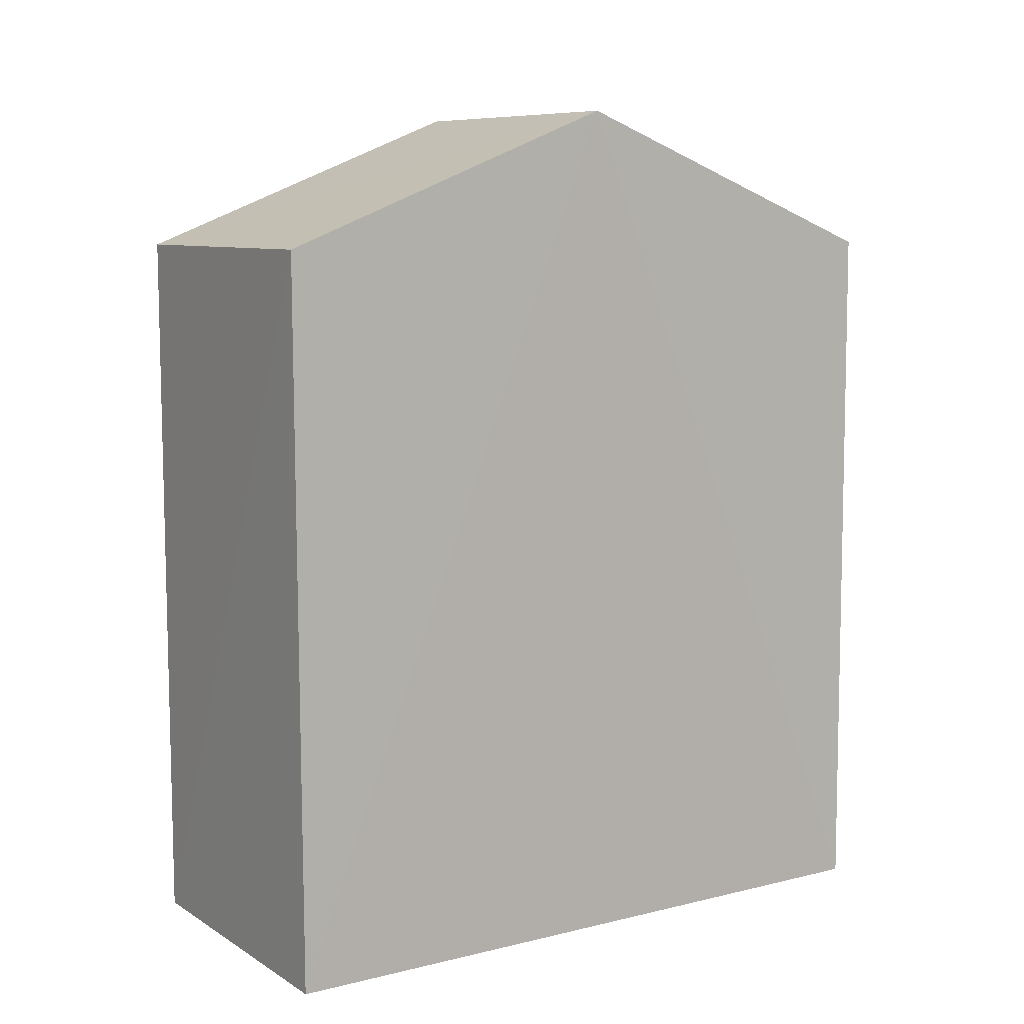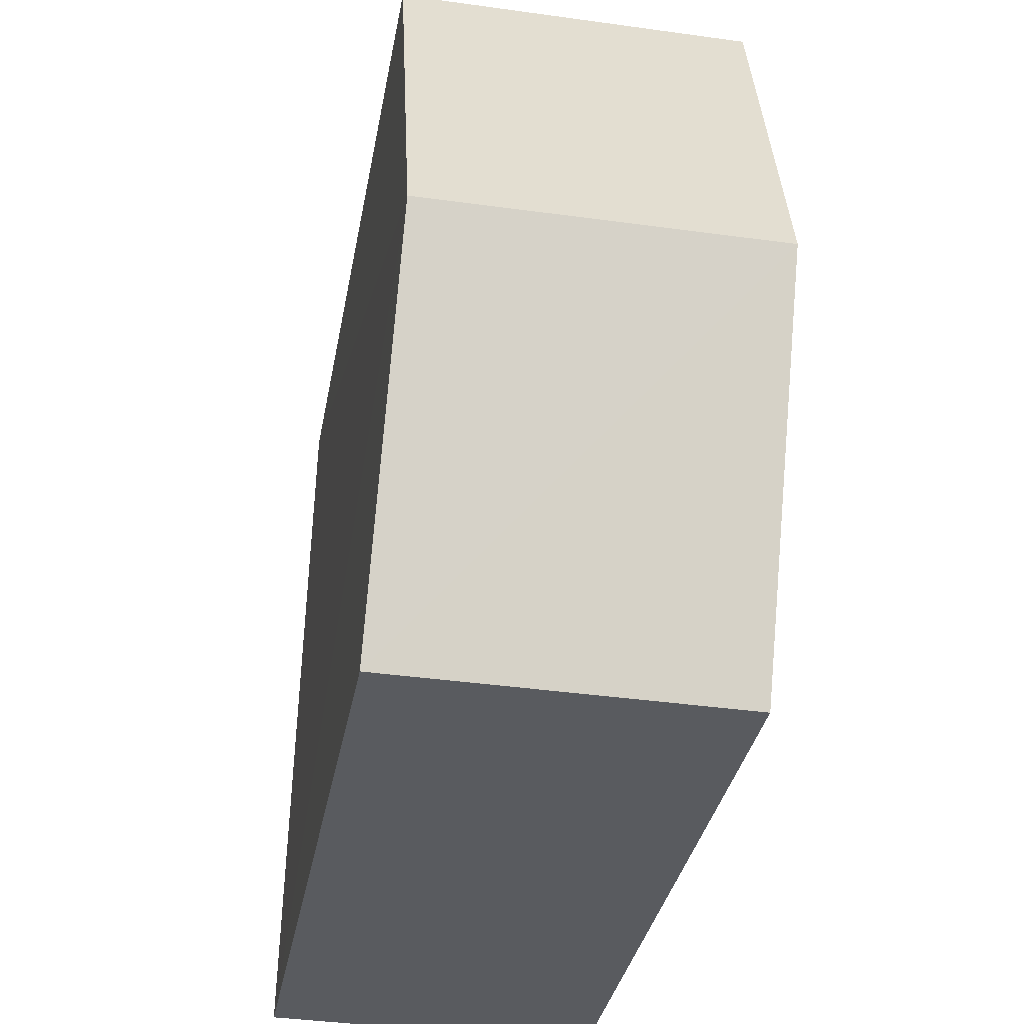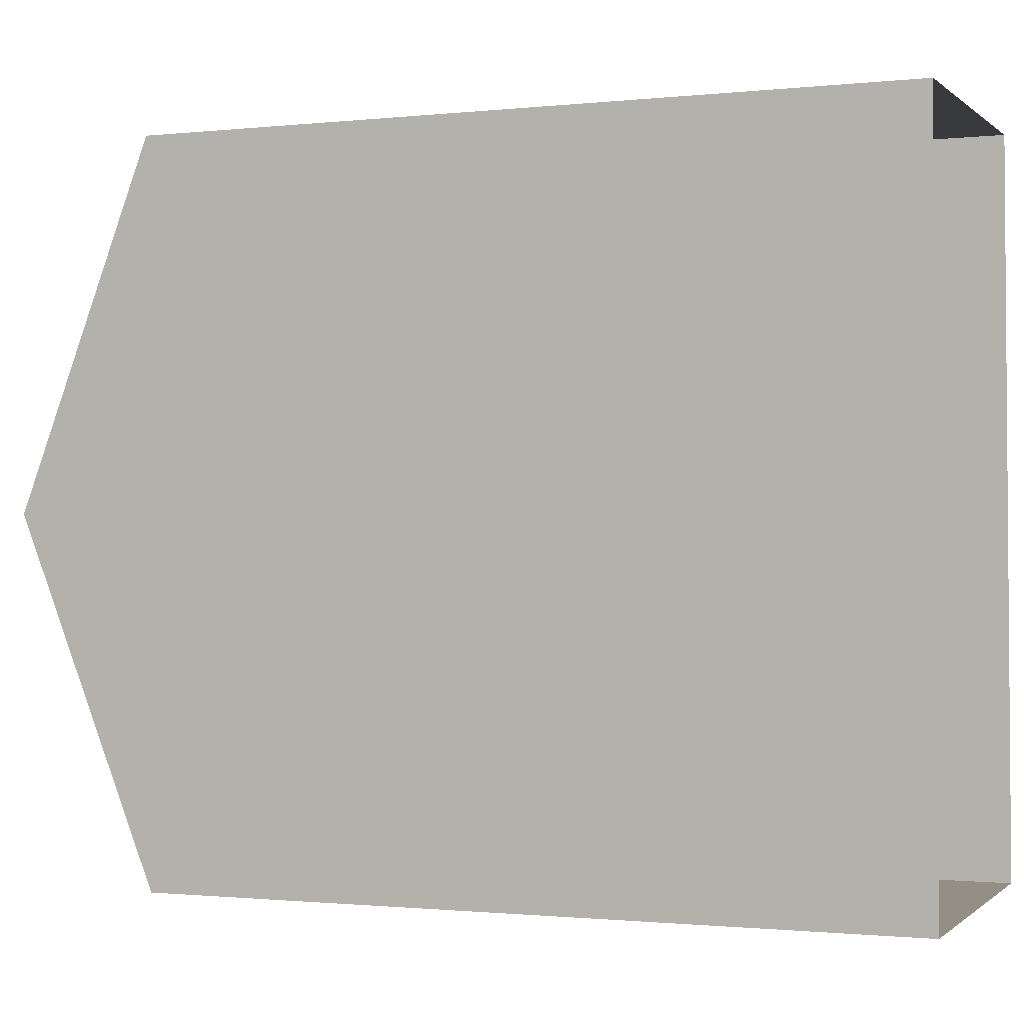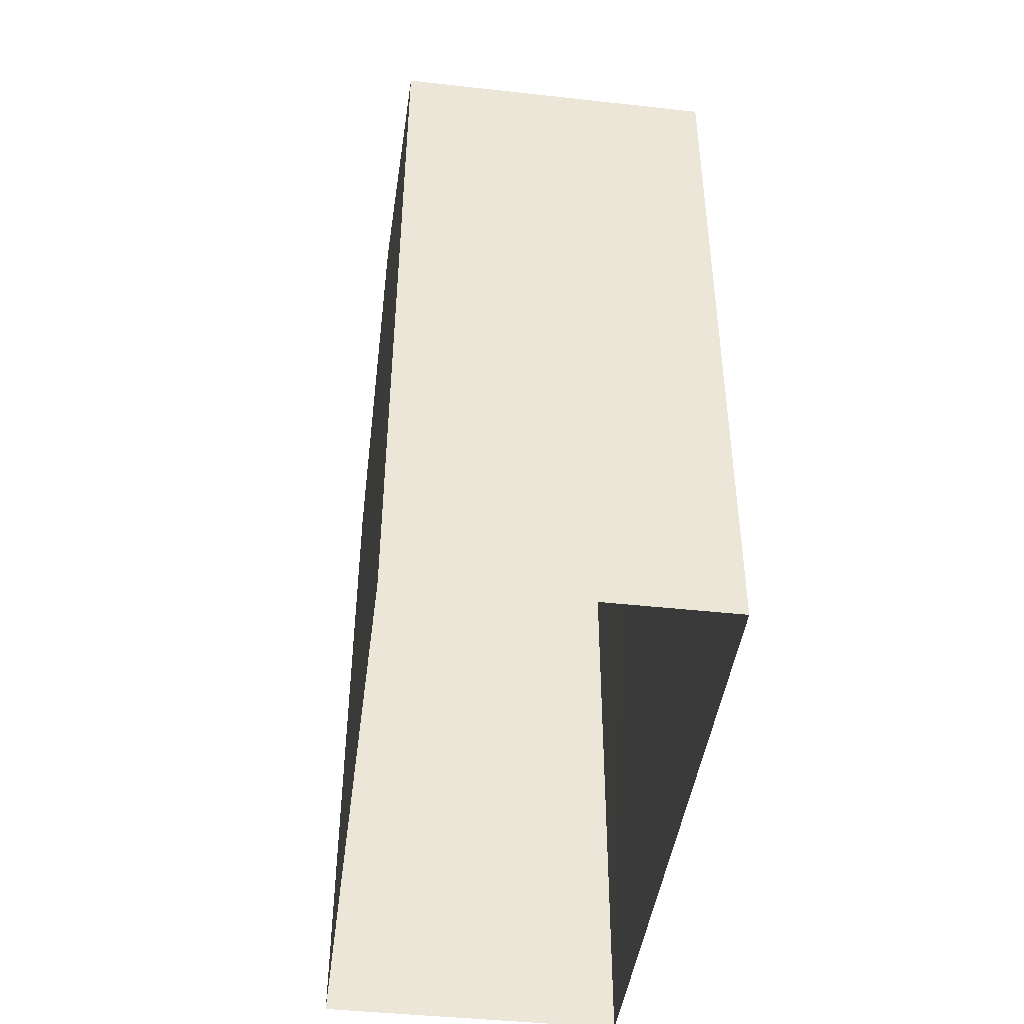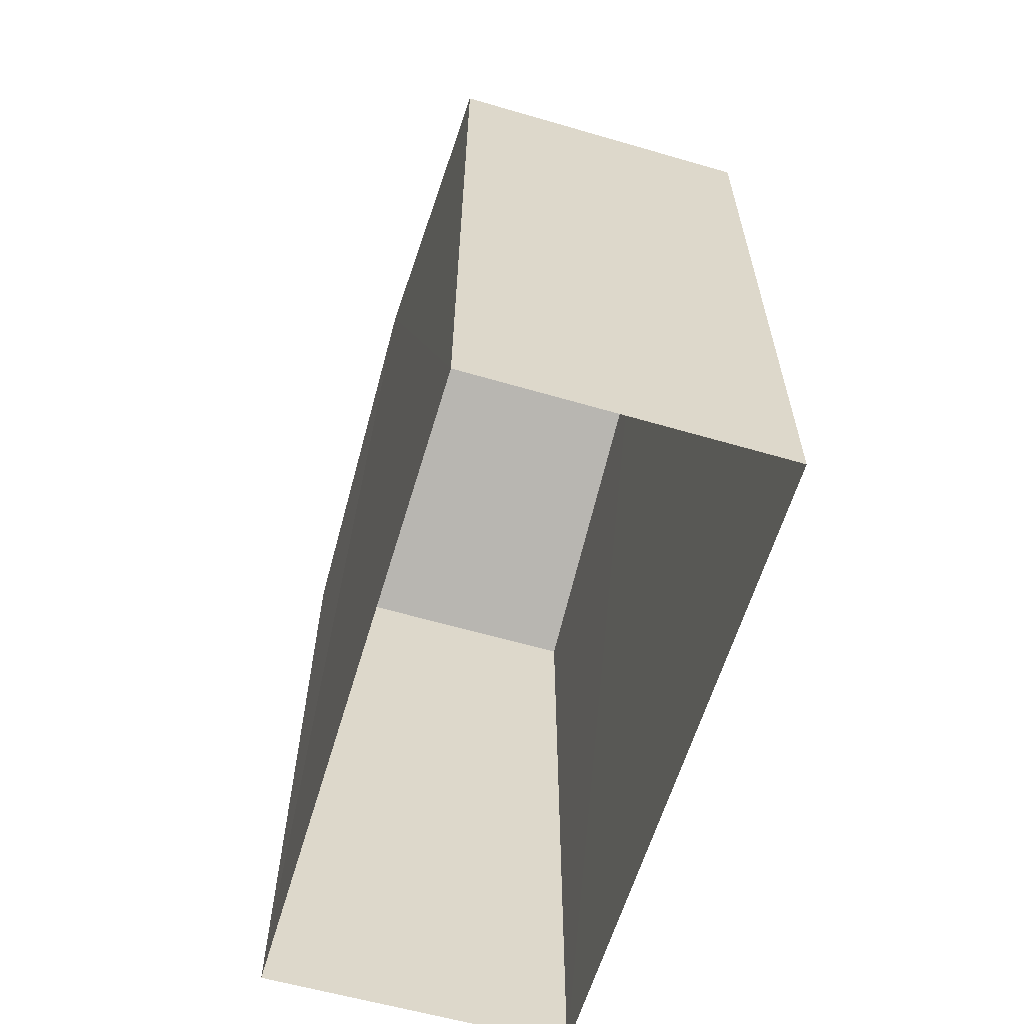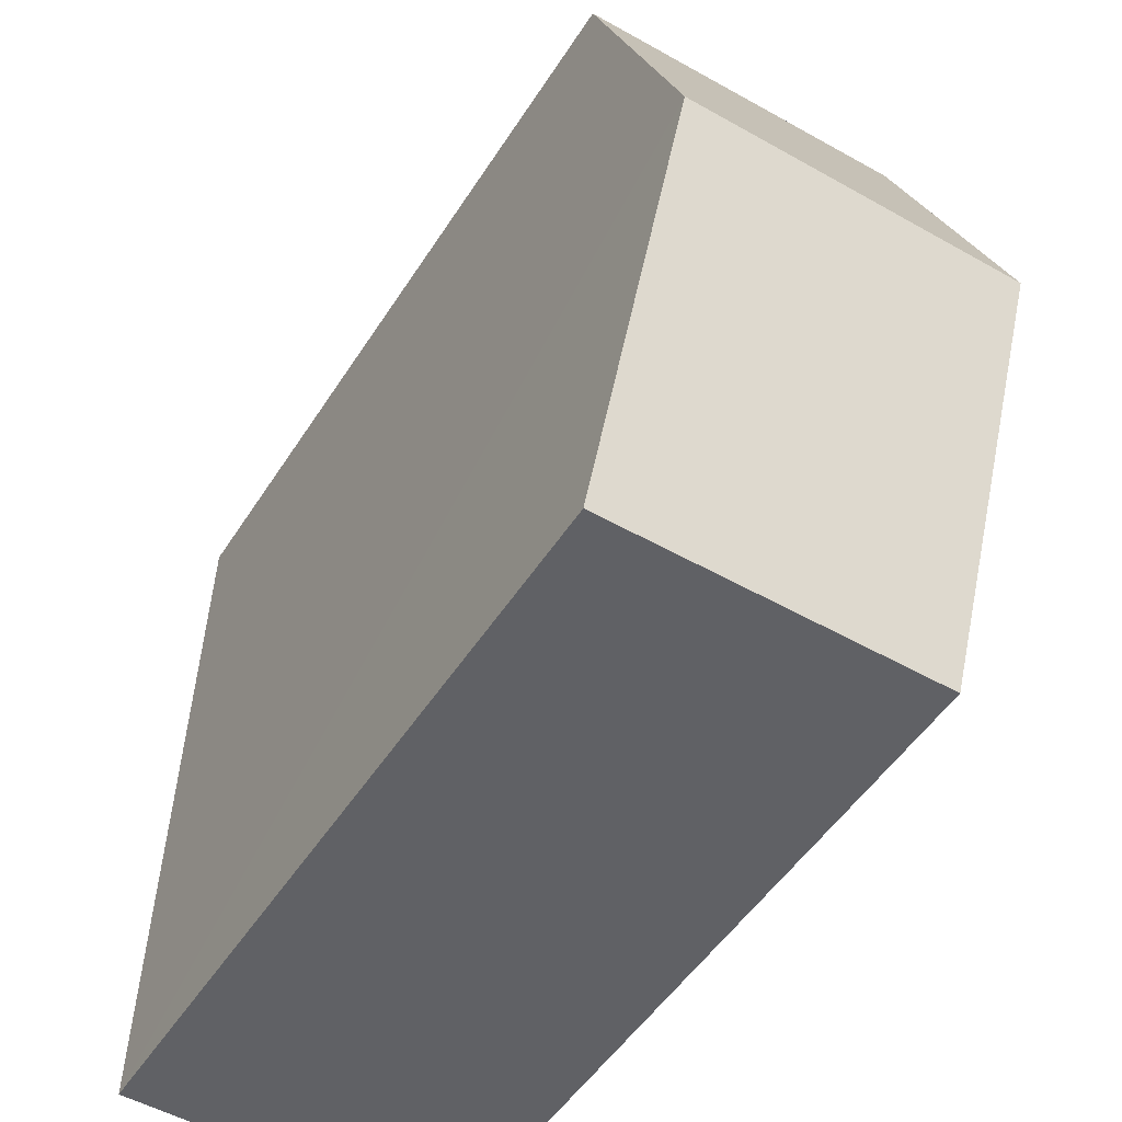
<metadata>
{"format":"obj","ext":"obj","renderer":"f3d","projection":"perspective","resolution":1024,"background":"white","views":[{"elev":8.7,"azim":-124.3,"up":"+Z"},{"elev":-32.5,"azim":-9.7,"up":"+Y"},{"elev":-1.2,"azim":111.9,"up":"+Y"},{"elev":-43.8,"azim":-8.6,"up":"+Z"},{"elev":-60.7,"azim":-17.7,"up":"+Z"},{"elev":-49.7,"azim":-31.2,"up":"+Y"}]}
</metadata>
<code>
v -3.732e+05 -1.05e+05 24.05
v -3.732e+05 -1.05e+05 24.05
v -3.732e+05 -1.05e+05 24.05
v -3.732e+05 -1.05e+05 24.05
v -3.732e+05 -1.05e+05 33.12
v -3.732e+05 -1.05e+05 33.12
v -3.732e+05 -1.05e+05 34.81
v -3.732e+05 -1.05e+05 34.81
v -3.732e+05 -1.05e+05 33.12
v -3.732e+05 -1.05e+05 33.12
f 1 2 3
f 4 1 3
f 5 6 7
f 8 5 7
f 9 10 8
f 7 9 8
f 10 3 2
f 10 9 3
f 10 2 8
f 2 1 8
f 1 5 8
f 6 4 7
f 4 3 7
f 3 9 7
f 5 1 4
f 6 5 4

</code>
